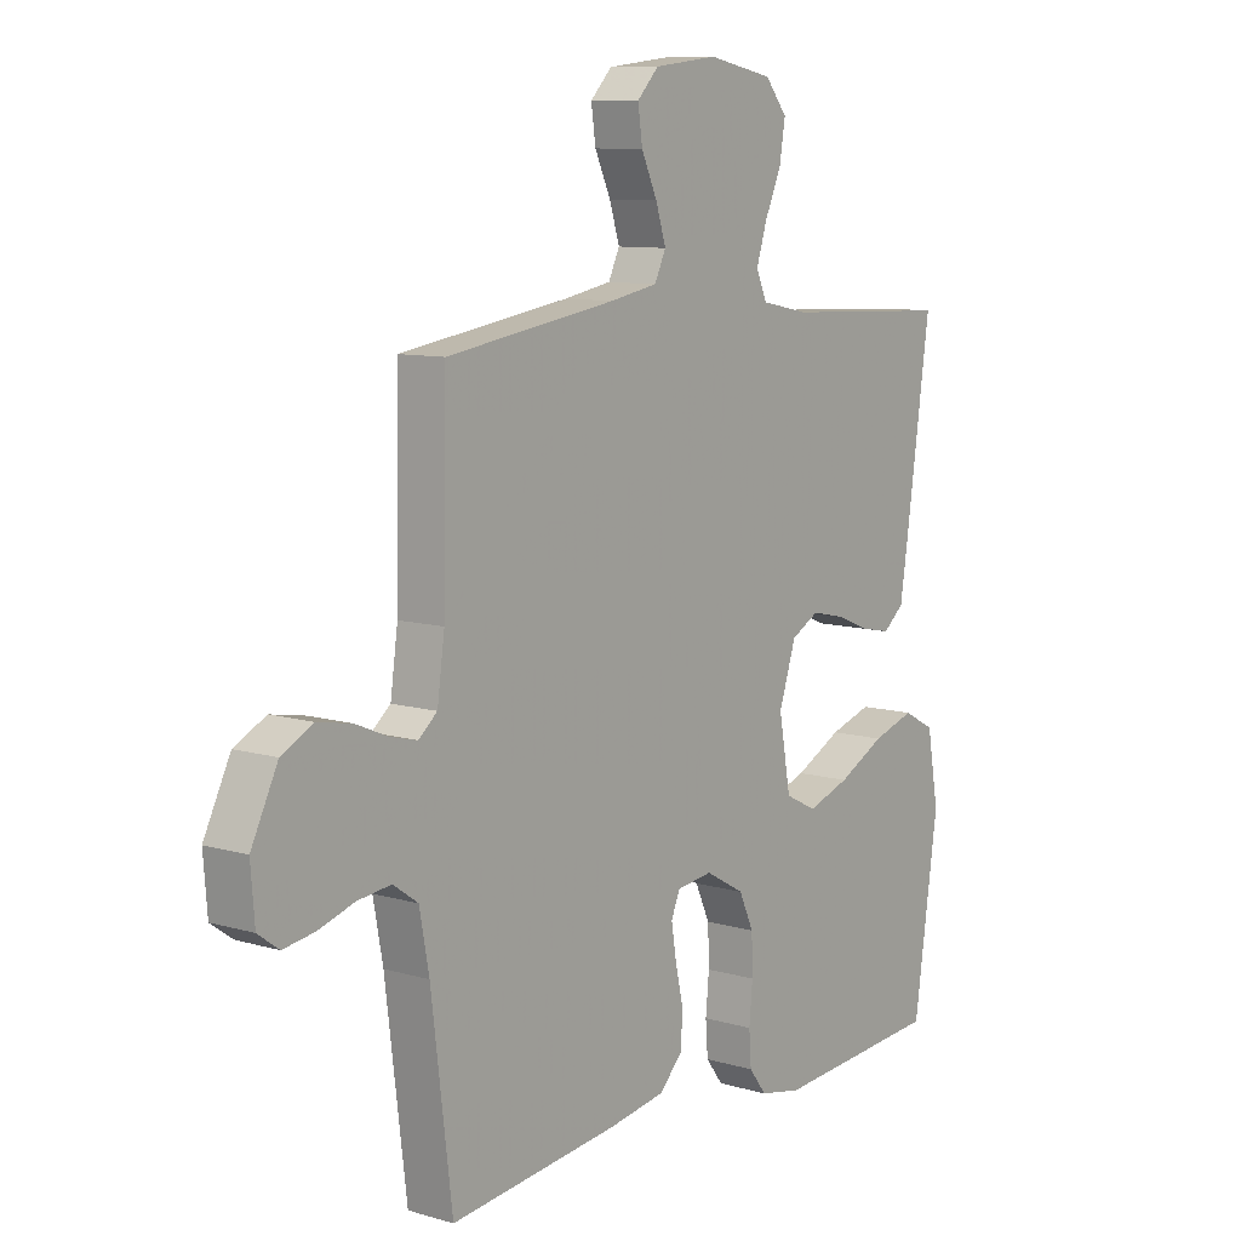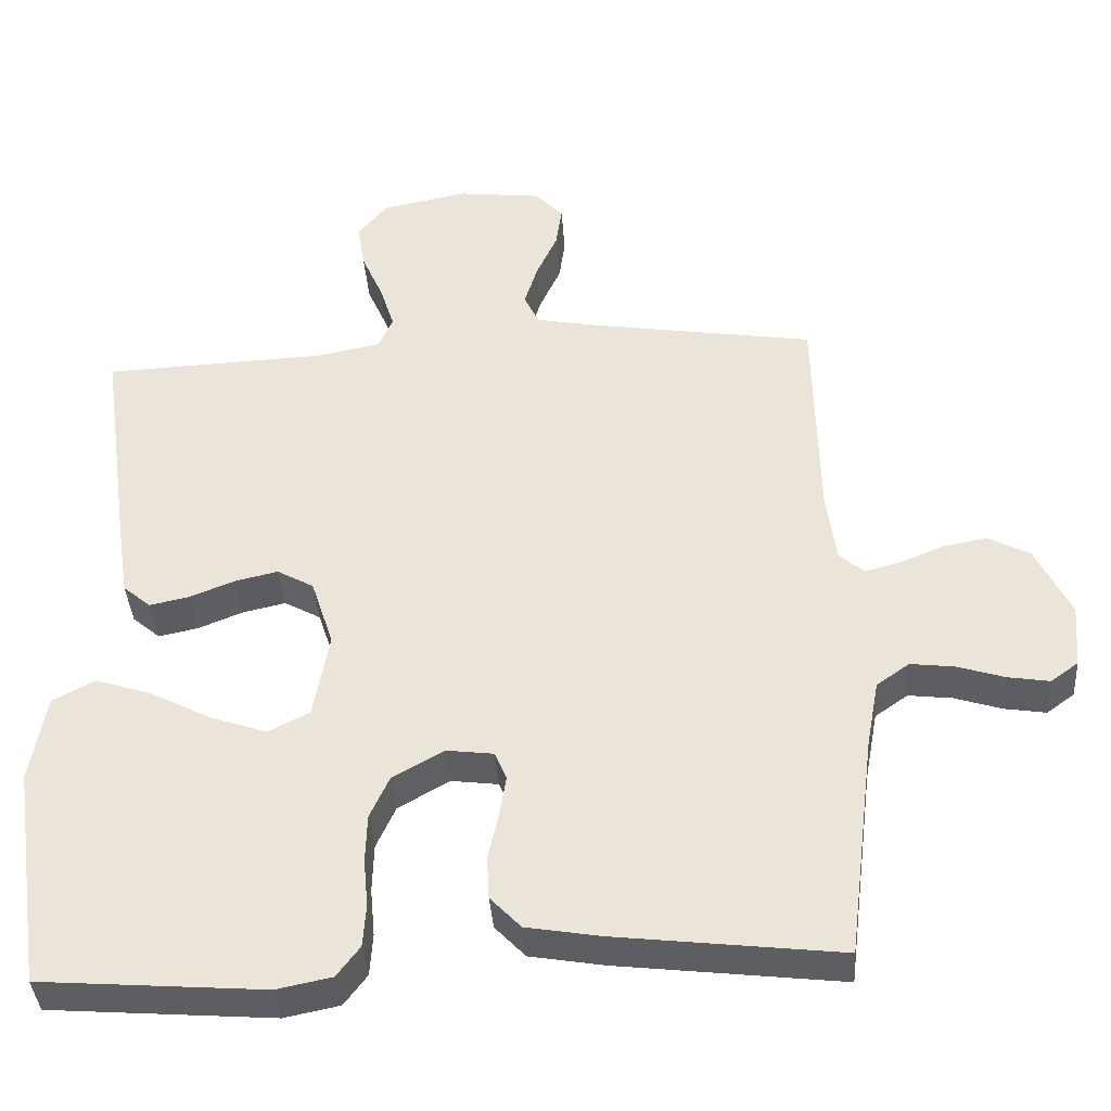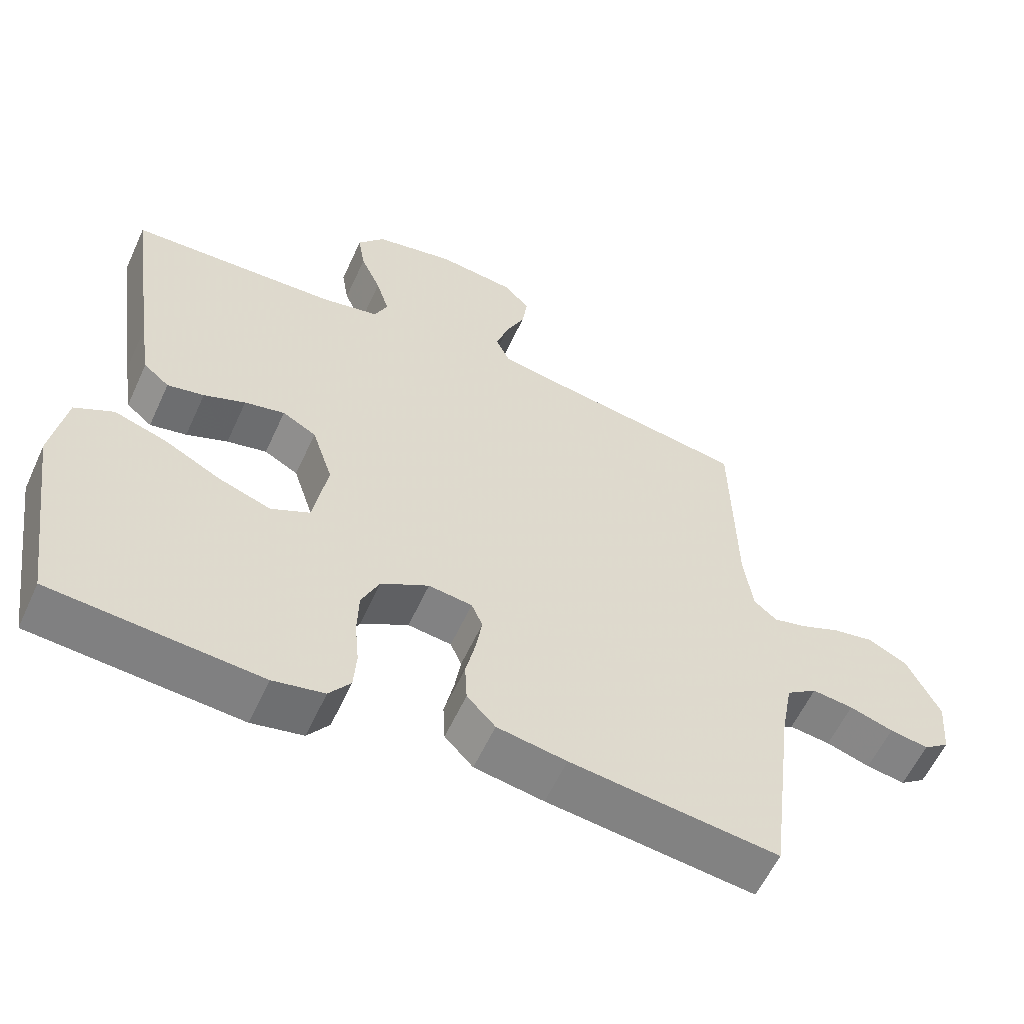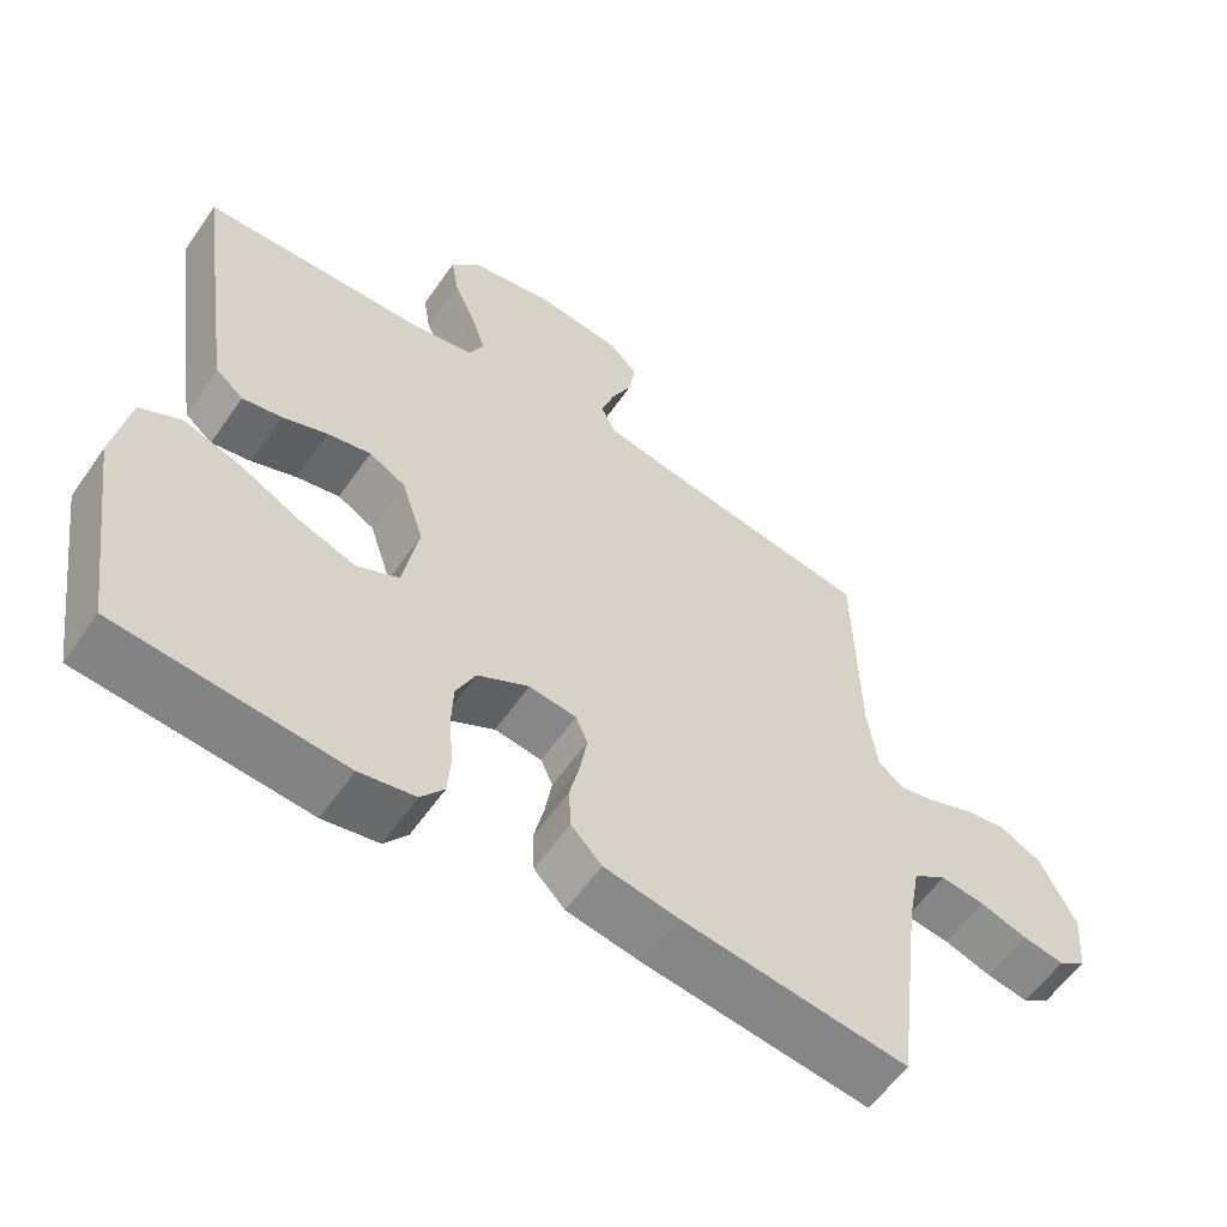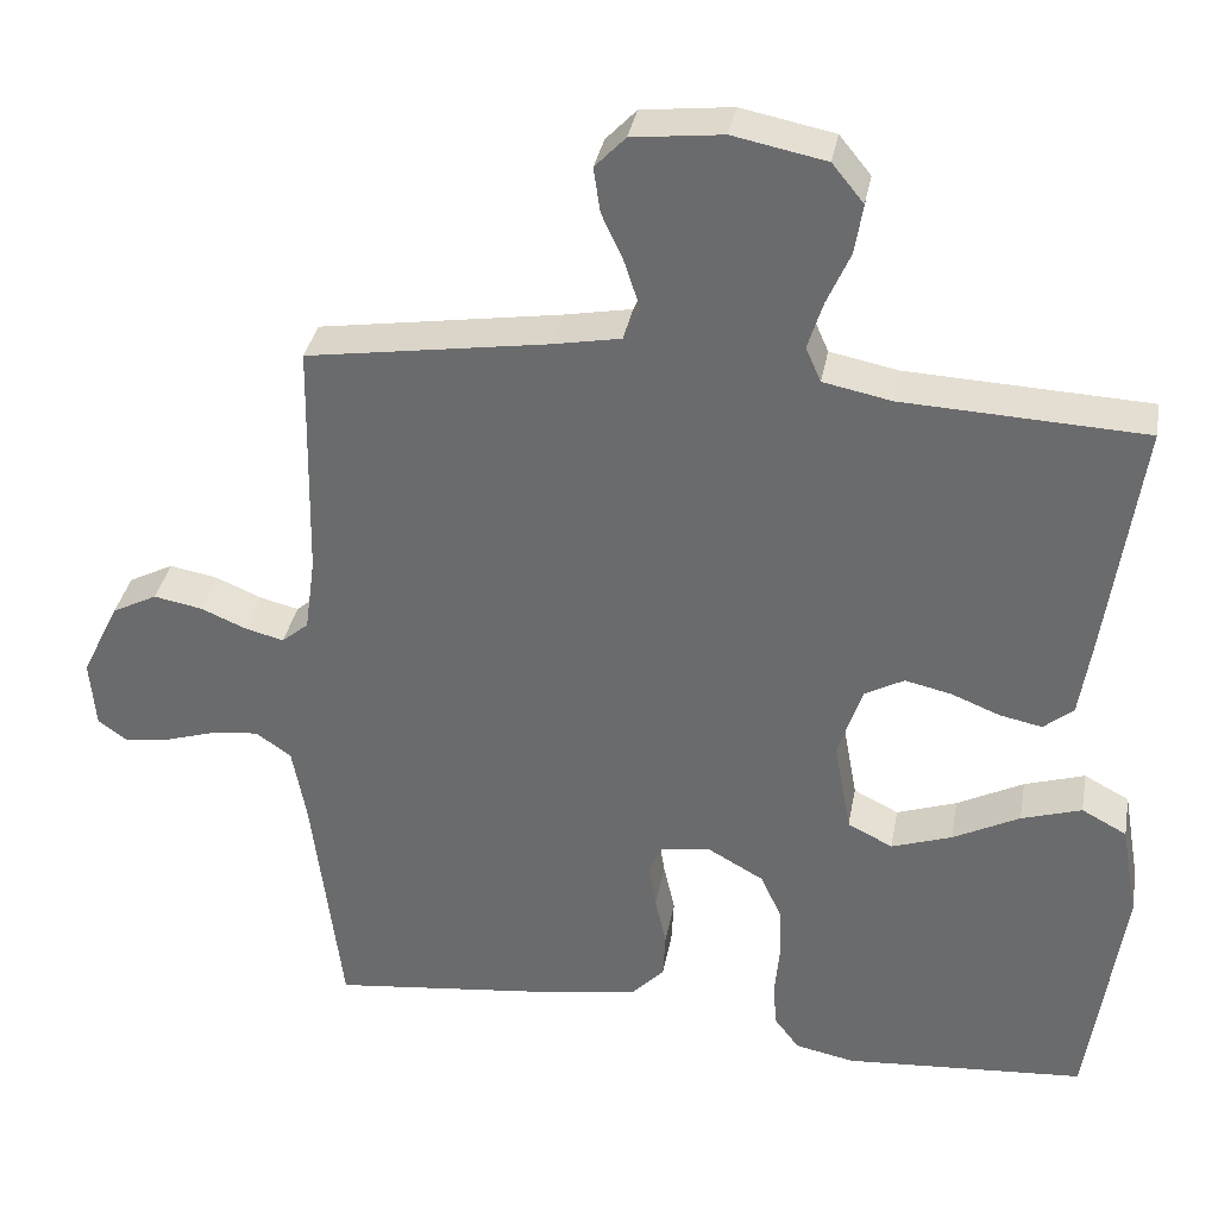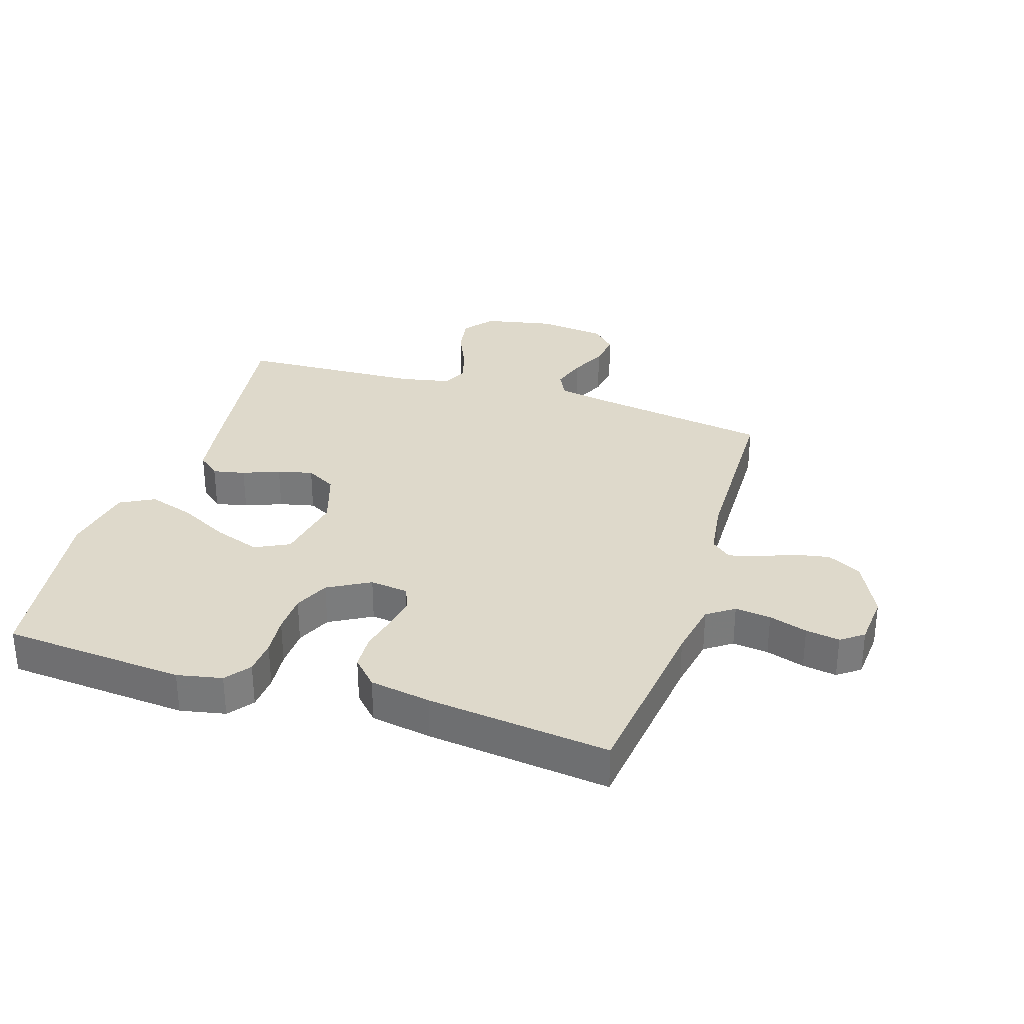
<metadata>
{"format":"obj","ext":"obj","renderer":"f3d","projection":"perspective","resolution":1024,"background":"white","views":[{"elev":9.5,"azim":-52.4,"up":"+Z"},{"elev":-38.5,"azim":-176.1,"up":"+Z"},{"elev":-58.8,"azim":155.5,"up":"+Z"},{"elev":-59.1,"azim":145.3,"up":"+Z"},{"elev":35.2,"azim":10.3,"up":"+Z"},{"elev":31.7,"azim":-162.4,"up":"+Y"}]}
</metadata>
<code>
v 0.5 0.07 -0.5
v 0.2 0.07 -0.523
v 0.126 0.07 -0.508
v 0.095 0.07 -0.467
v 0.091 0.07 -0.41
v 0.097 0.07 -0.345
v 0.095 0.07 -0.28
v 0.069 0.07 -0.223
v 0 0.07 -0.184
v -0.063 0.07 -0.192
v -0.079 0.07 -0.229
v -0.07 0.07 -0.285
v -0.056 0.07 -0.347
v -0.059 0.07 -0.405
v -0.1 0.07 -0.448
v -0.2 0.07 -0.465
v -0.5 0.07 -0.5
v -0.537 0.07 -0.2
v -0.554 0.07 -0.108
v -0.598 0.07 -0.077
v -0.657 0.07 -0.084
v -0.72 0.07 -0.104
v -0.776 0.07 -0.113
v -0.813 0.07 -0.086
v -0.82 0.07 0
v -0.773 0.07 0.096
v -0.717 0.07 0.125
v -0.657 0.07 0.114
v -0.6 0.07 0.09
v -0.552 0.07 0.078
v -0.519 0.07 0.106
v -0.506 0.07 0.2
v -0.5 0.07 0.5
v -0.2 0.07 0.547
v -0.116 0.07 0.563
v -0.096 0.07 0.605
v -0.114 0.07 0.662
v -0.142 0.07 0.723
v -0.15 0.07 0.779
v -0.112 0.07 0.819
v 0 0.07 0.832
v 0.115 0.07 0.809
v 0.154 0.07 0.761
v 0.144 0.07 0.699
v 0.115 0.07 0.633
v 0.096 0.07 0.573
v 0.115 0.07 0.53
v 0.2 0.07 0.513
v 0.5 0.07 0.5
v 0.458 0.07 0.2
v 0.443 0.07 0.102
v 0.406 0.07 0.071
v 0.353 0.07 0.082
v 0.293 0.07 0.106
v 0.235 0.07 0.119
v 0.186 0.07 0.092
v 0.156 0.07 0
v 0.177 0.07 -0.116
v 0.233 0.07 -0.144
v 0.308 0.07 -0.118
v 0.391 0.07 -0.075
v 0.466 0.07 -0.051
v 0.522 0.07 -0.081
v 0.543 0.07 -0.2
v 0.5 0 -0.5
v 0.2 0 -0.523
v 0.126 0 -0.508
v 0.095 0 -0.467
v 0.091 0 -0.41
v 0.097 0 -0.345
v 0.095 0 -0.28
v 0.069 0 -0.223
v 0 0 -0.184
v -0.063 0 -0.192
v -0.079 0 -0.229
v -0.07 0 -0.285
v -0.056 0 -0.347
v -0.059 0 -0.405
v -0.1 0 -0.448
v -0.2 0 -0.465
v -0.5 0 -0.5
v -0.537 0 -0.2
v -0.554 0 -0.108
v -0.598 0 -0.077
v -0.657 0 -0.084
v -0.72 0 -0.104
v -0.776 0 -0.113
v -0.813 0 -0.086
v -0.82 0 0
v -0.773 0 0.096
v -0.717 0 0.125
v -0.657 0 0.114
v -0.6 0 0.09
v -0.552 0 0.078
v -0.519 0 0.106
v -0.506 0 0.2
v -0.5 0 0.5
v -0.2 0 0.547
v -0.116 0 0.563
v -0.096 0 0.605
v -0.114 0 0.662
v -0.142 0 0.723
v -0.15 0 0.779
v -0.112 0 0.819
v 0 0 0.832
v 0.115 0 0.809
v 0.154 0 0.761
v 0.144 0 0.699
v 0.115 0 0.633
v 0.096 0 0.573
v 0.115 0 0.53
v 0.2 0 0.513
v 0.5 0 0.5
v 0.458 0 0.2
v 0.443 0 0.102
v 0.406 0 0.071
v 0.353 0 0.082
v 0.293 0 0.106
v 0.235 0 0.119
v 0.186 0 0.092
v 0.156 0 0
v 0.177 0 -0.116
v 0.233 0 -0.144
v 0.308 0 -0.118
v 0.391 0 -0.075
v 0.466 0 -0.051
v 0.522 0 -0.081
v 0.543 0 -0.2
f 60 61 62 63
f 59 60 63 64
f 51 52 53 54
f 51 54 55
f 48 49 50 51
f 47 48 51 55
f 46 47 55 56
f 42 43 44 45
f 42 45 46
f 41 42 46
f 37 38 39 40
f 36 37 40 41
f 32 33 34
f 31 32 34 35
f 26 27 28 29
f 26 29 30
f 25 26 30
f 24 25 30
f 21 22 23 24
f 20 21 24 30
f 19 20 30 31
f 15 16 17 18
f 12 13 14 15
f 11 12 15 18
f 10 11 18 19
f 3 4 5 6
f 3 6 7
f 2 3 7
f 59 64 1 2
f 58 59 2 7
f 57 58 7 8
f 56 57 8 9
f 36 41 46 56
f 35 36 56 9
f 19 31 35
f 9 10 19 35
f 127 126 125 124
f 128 127 124 123
f 118 117 116 115
f 119 118 115
f 115 114 113 112
f 119 115 112 111
f 120 119 111 110
f 109 108 107 106
f 110 109 106
f 110 106 105
f 104 103 102 101
f 105 104 101 100
f 98 97 96
f 99 98 96 95
f 93 92 91 90
f 94 93 90
f 94 90 89
f 94 89 88
f 88 87 86 85
f 94 88 85 84
f 95 94 84 83
f 82 81 80 79
f 79 78 77 76
f 82 79 76 75
f 83 82 75 74
f 70 69 68 67
f 71 70 67
f 71 67 66
f 66 65 128 123
f 71 66 123 122
f 72 71 122 121
f 73 72 121 120
f 120 110 105 100
f 73 120 100 99
f 99 95 83
f 99 83 74 73
f 1 65 66 2
f 2 66 67 3
f 3 67 68 4
f 4 68 69 5
f 5 69 70 6
f 6 70 71 7
f 7 71 72 8
f 8 72 73 9
f 9 73 74 10
f 10 74 75 11
f 11 75 76 12
f 12 76 77 13
f 13 77 78 14
f 14 78 79 15
f 15 79 80 16
f 16 80 81 17
f 17 81 82 18
f 18 82 83 19
f 19 83 84 20
f 20 84 85 21
f 21 85 86 22
f 22 86 87 23
f 23 87 88 24
f 24 88 89 25
f 25 89 90 26
f 26 90 91 27
f 27 91 92 28
f 28 92 93 29
f 29 93 94 30
f 30 94 95 31
f 31 95 96 32
f 32 96 97 33
f 33 97 98 34
f 34 98 99 35
f 35 99 100 36
f 36 100 101 37
f 37 101 102 38
f 38 102 103 39
f 39 103 104 40
f 40 104 105 41
f 41 105 106 42
f 42 106 107 43
f 43 107 108 44
f 44 108 109 45
f 45 109 110 46
f 46 110 111 47
f 47 111 112 48
f 48 112 113 49
f 49 113 114 50
f 50 114 115 51
f 51 115 116 52
f 52 116 117 53
f 53 117 118 54
f 54 118 119 55
f 55 119 120 56
f 56 120 121 57
f 57 121 122 58
f 58 122 123 59
f 59 123 124 60
f 60 124 125 61
f 61 125 126 62
f 62 126 127 63
f 63 127 128 64
f 64 128 65 1

</code>
